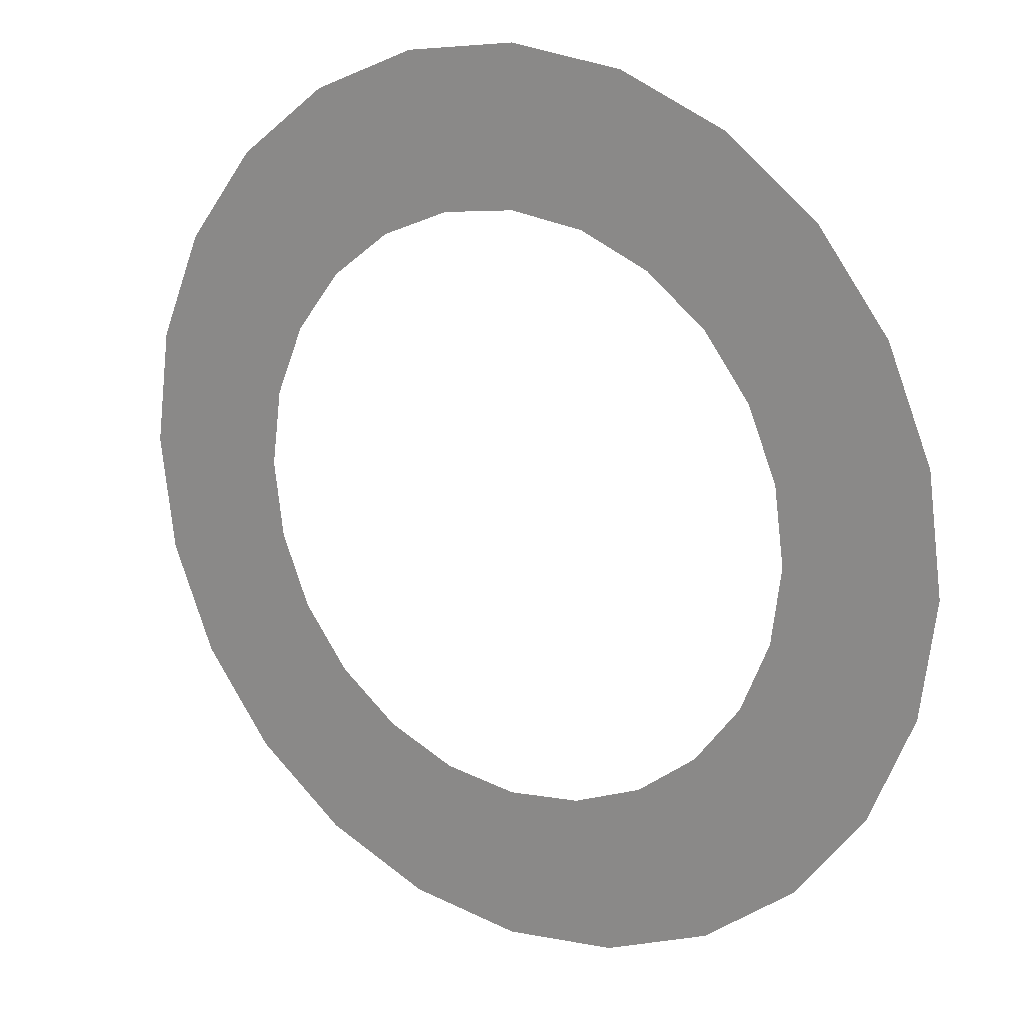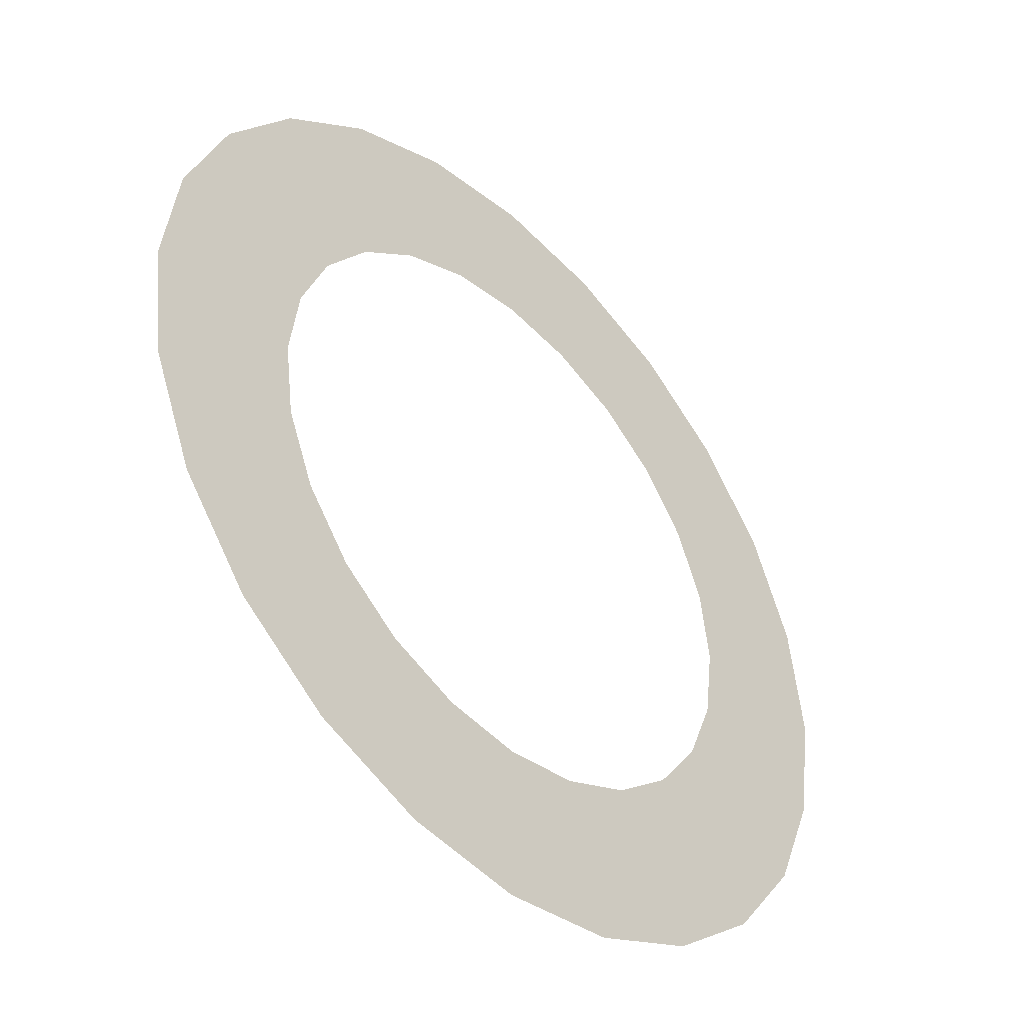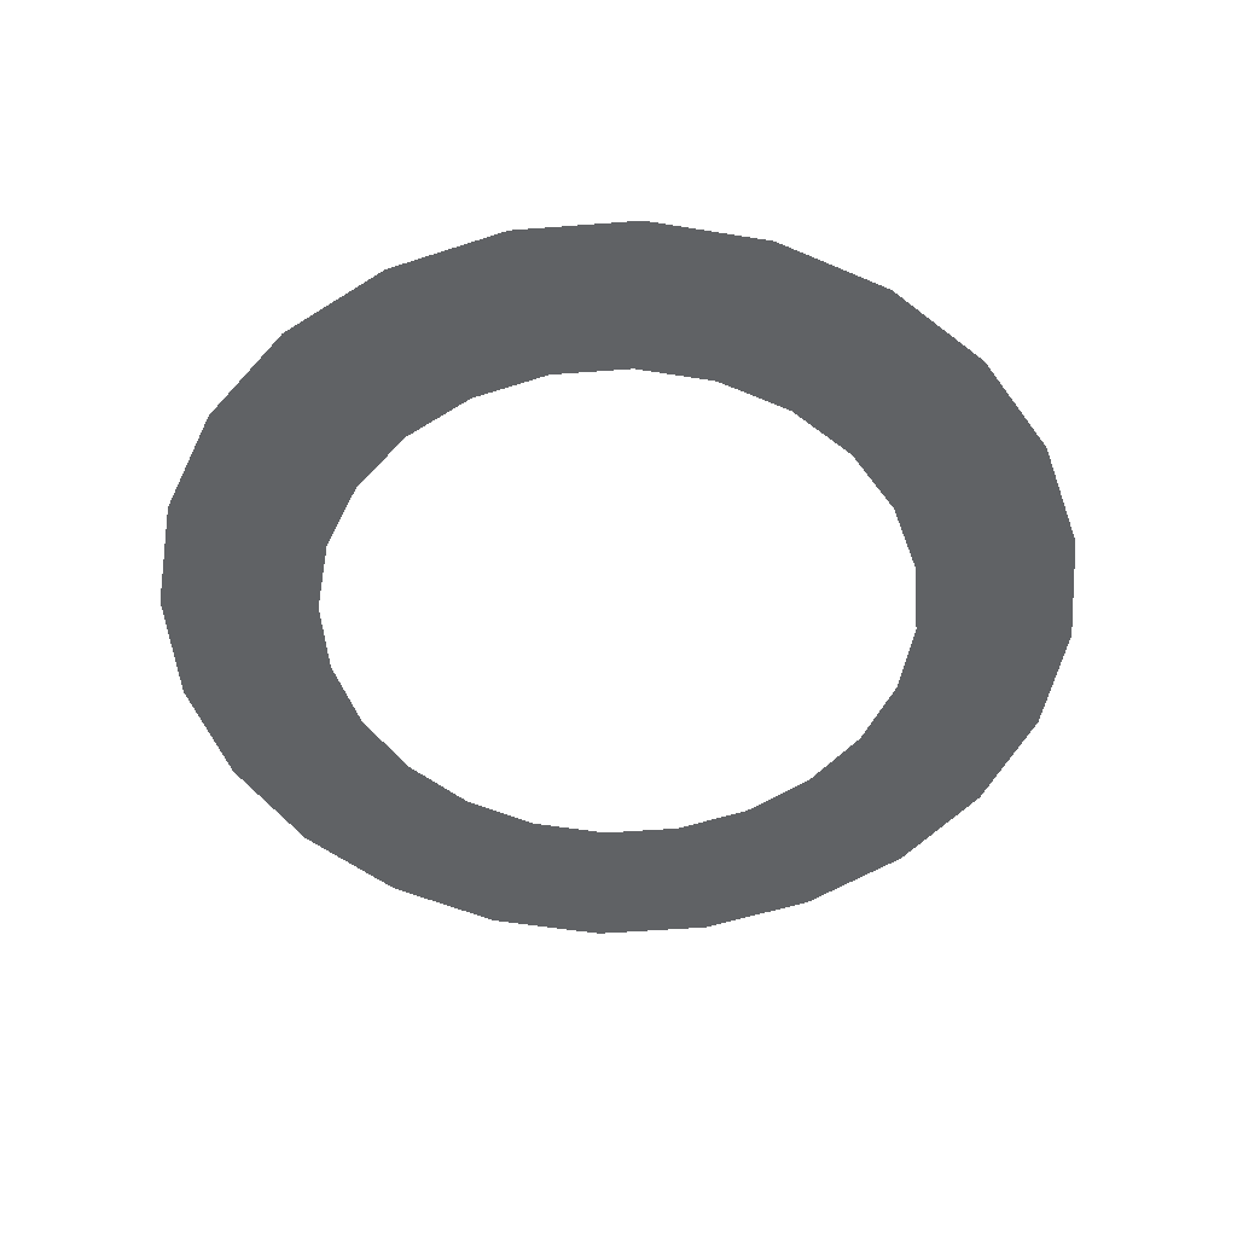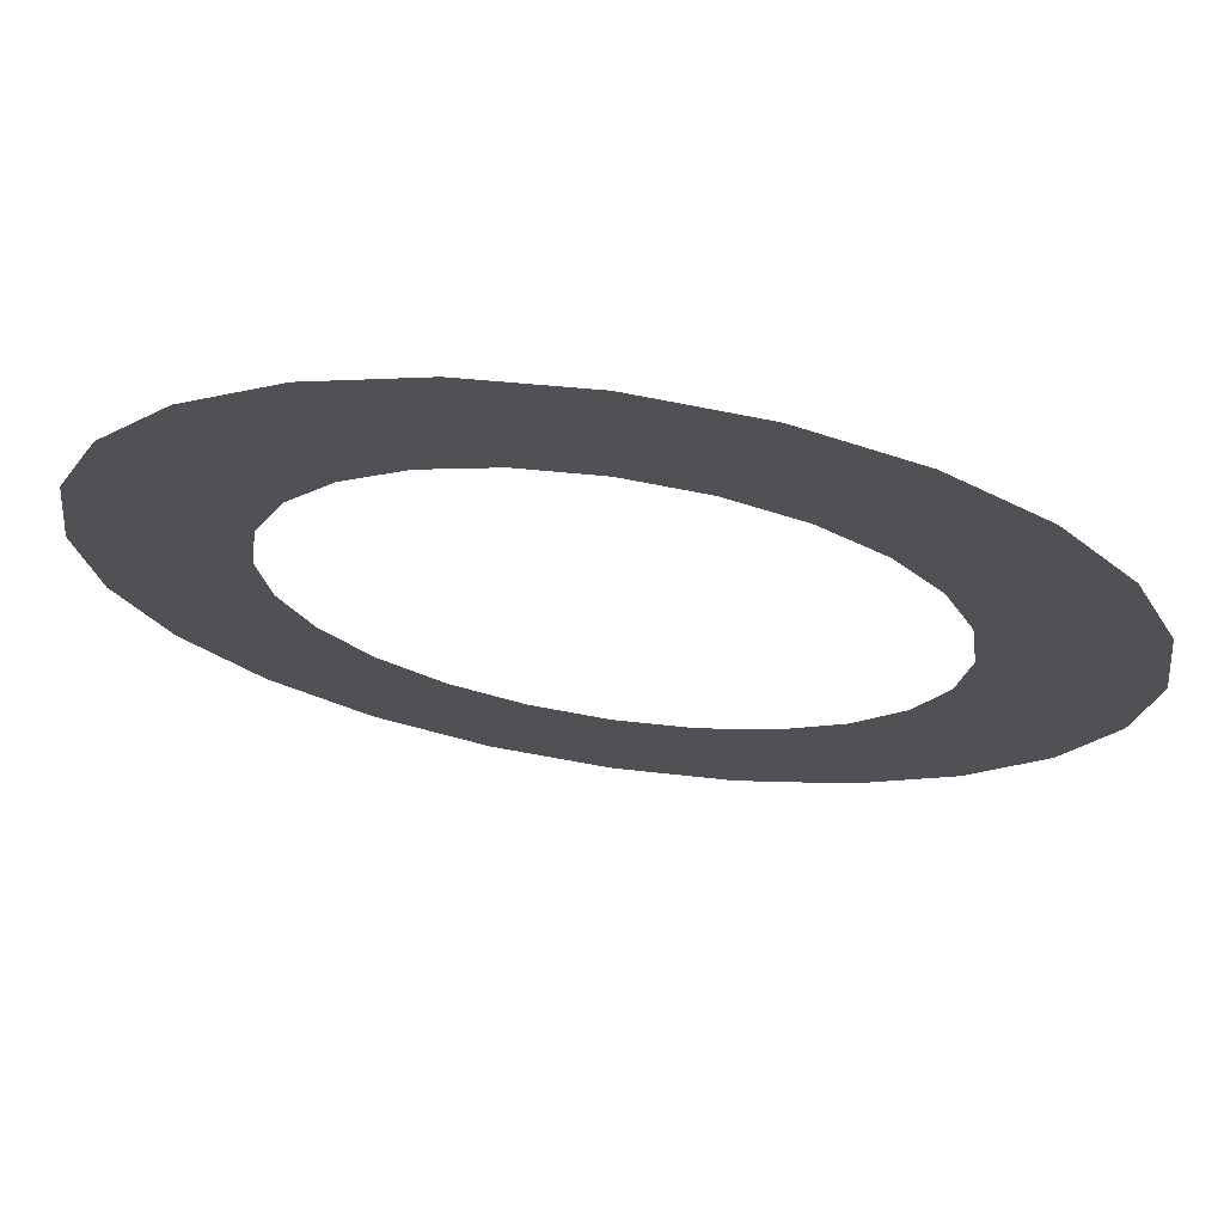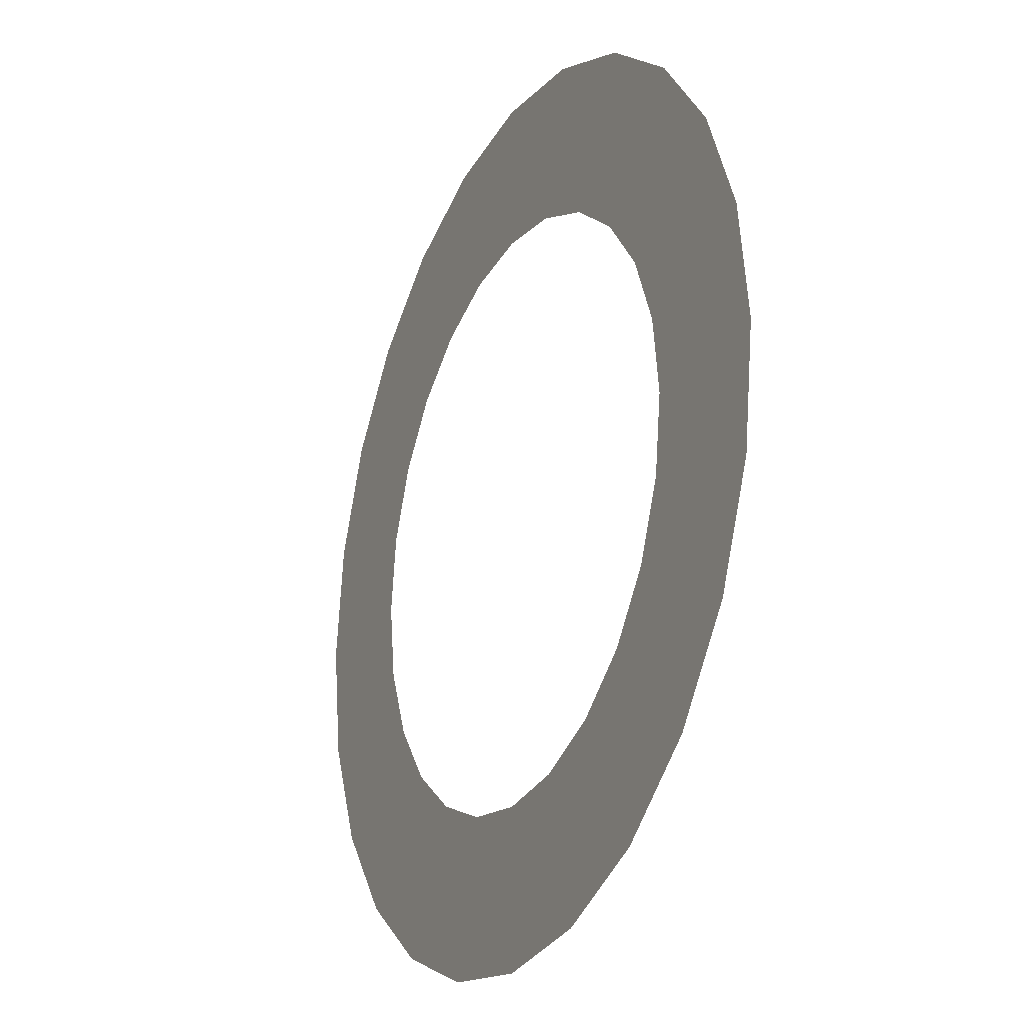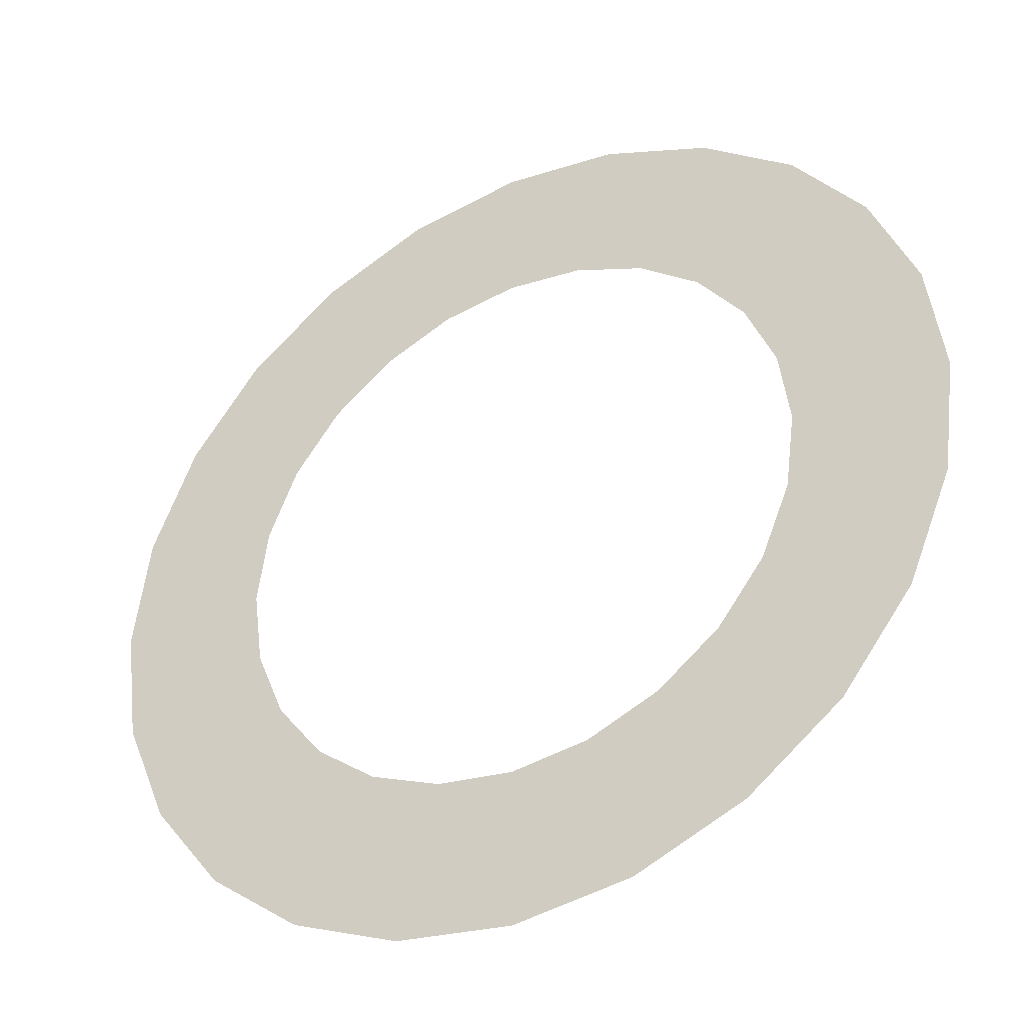
<metadata>
{"format":"obj","ext":"obj","renderer":"f3d","projection":"perspective","resolution":1024,"background":"white","views":[{"elev":17.9,"azim":34.0,"up":"+Y"},{"elev":-44.1,"azim":133.5,"up":"+Y"},{"elev":-50.5,"azim":-167.7,"up":"+Z"},{"elev":70.8,"azim":8.3,"up":"+Y"},{"elev":-23.1,"azim":64.2,"up":"+Y"},{"elev":-38.0,"azim":28.9,"up":"+Y"}]}
</metadata>
<code>
o 3dw.5334cfe15f80099f15ac67104577aee7/Model/mesh1/mesh1-geometry/material_4/component_8#mesh1-geometry
v -0.7805 -0.05274 -0.1792
v -0.7695 -0.06112 -0.1792
v -0.7168 -0.06112 -0.1792
v -0.7695 -0.06112 -0.1792
v -0.7568 -0.06639 -0.1792
v -0.7295 -0.06639 -0.1792
v -0.7888 -0.04181 -0.1792
v -0.7805 -0.05274 -0.1792
v -0.7521 -0.04885 -0.1792
v -0.7941 -0.02908 -0.1792
v -0.7888 -0.04181 -0.1792
v -0.7676 -0.03989 -0.1792
v -0.7959 -0.01543 -0.1792
v -0.7941 -0.02908 -0.1792
v -0.7766 -0.02438 -0.1792
v -0.7941 -0.00177 -0.1792
v -0.7959 -0.01543 -0.1792
v -0.7777 -0.01543 -0.1792
v -0.7888 0.01096 -0.1792
v -0.7941 -0.00177 -0.1792
v -0.7731 0.001873 -0.1792
v -0.7805 0.02188 -0.1792
v -0.7888 0.01096 -0.1792
v -0.7604 0.01454 -0.1792
v -0.7695 0.03027 -0.1792
v -0.7805 0.02188 -0.1792
v -0.7058 0.02188 -0.1792
v -0.7568 0.03554 -0.1792
v -0.7695 0.03027 -0.1792
v -0.7168 0.03027 -0.1792
v -0.7431 -0.06819 -0.1792
v -0.7295 -0.06639 -0.1792
v -0.7568 -0.06639 -0.1792
v -0.7168 -0.06112 -0.1792
v -0.7695 -0.06112 -0.1792
v -0.7295 -0.06639 -0.1792
v -0.7058 -0.05274 -0.1792
v -0.7805 -0.05274 -0.1792
v -0.7168 -0.06112 -0.1792
v -0.7521 -0.04885 -0.1792
v -0.7805 -0.05274 -0.1792
v -0.7431 -0.05003 -0.1792
v -0.7604 -0.04539 -0.1792
v -0.7888 -0.04181 -0.1792
v -0.7521 -0.04885 -0.1792
v -0.7676 -0.03989 -0.1792
v -0.7888 -0.04181 -0.1792
v -0.7604 -0.04539 -0.1792
v -0.7731 -0.03273 -0.1792
v -0.7941 -0.02908 -0.1792
v -0.7676 -0.03989 -0.1792
v -0.7766 -0.02438 -0.1792
v -0.7941 -0.02908 -0.1792
v -0.7731 -0.03273 -0.1792
v -0.7777 -0.01543 -0.1792
v -0.7959 -0.01543 -0.1792
v -0.7766 -0.02438 -0.1792
v -0.7766 -0.006471 -0.1792
v -0.7941 -0.00177 -0.1792
v -0.7777 -0.01543 -0.1792
v -0.7731 0.001873 -0.1792
v -0.7941 -0.00177 -0.1792
v -0.7766 -0.006471 -0.1792
v -0.7676 0.009039 -0.1792
v -0.7888 0.01096 -0.1792
v -0.7731 0.001873 -0.1792
v -0.7604 0.01454 -0.1792
v -0.7888 0.01096 -0.1792
v -0.7676 0.009039 -0.1792
v -0.7521 0.01799 -0.1792
v -0.7805 0.02188 -0.1792
v -0.7604 0.01454 -0.1792
v -0.7805 0.02188 -0.1792
v -0.7431 0.01917 -0.1792
v -0.7058 0.02188 -0.1792
v -0.7168 0.03027 -0.1792
v -0.7695 0.03027 -0.1792
v -0.7058 0.02188 -0.1792
v -0.7431 0.03734 -0.1792
v -0.7568 0.03554 -0.1792
v -0.7295 0.03554 -0.1792
v -0.7295 0.03554 -0.1792
v -0.7568 0.03554 -0.1792
v -0.7168 0.03027 -0.1792
v -0.7431 -0.05003 -0.1792
v -0.7805 -0.05274 -0.1792
v -0.7058 -0.05274 -0.1792
v -0.7431 0.01917 -0.1792
v -0.7805 0.02188 -0.1792
v -0.7521 0.01799 -0.1792
v -0.7431 0.01917 -0.1792
v -0.7342 0.01799 -0.1792
v -0.7058 0.02188 -0.1792
v -0.7431 -0.05003 -0.1792
v -0.7058 -0.05274 -0.1792
v -0.7342 -0.04885 -0.1792
v -0.7342 0.01799 -0.1792
v -0.7258 0.01454 -0.1792
v -0.7058 0.02188 -0.1792
v -0.6974 -0.04181 -0.1792
v -0.7342 -0.04885 -0.1792
v -0.7058 -0.05274 -0.1792
v -0.7058 0.02188 -0.1792
v -0.7258 0.01454 -0.1792
v -0.6974 0.01096 -0.1792
v -0.7258 -0.04539 -0.1792
v -0.7342 -0.04885 -0.1792
v -0.6974 -0.04181 -0.1792
v -0.7258 0.01454 -0.1792
v -0.7187 0.009039 -0.1792
v -0.6974 0.01096 -0.1792
v -0.6922 -0.02908 -0.1792
v -0.7187 -0.03989 -0.1792
v -0.6974 -0.04181 -0.1792
v -0.6904 -0.01543 -0.1792
v -0.7097 -0.02438 -0.1792
v -0.6922 -0.02908 -0.1792
v -0.7187 -0.03989 -0.1792
v -0.7258 -0.04539 -0.1792
v -0.6974 -0.04181 -0.1792
v -0.7187 0.009039 -0.1792
v -0.7132 0.001873 -0.1792
v -0.6974 0.01096 -0.1792
v -0.6974 0.01096 -0.1792
v -0.7132 0.001873 -0.1792
v -0.6922 -0.00177 -0.1792
v -0.7132 -0.03273 -0.1792
v -0.7187 -0.03989 -0.1792
v -0.6922 -0.02908 -0.1792
v -0.7097 -0.02438 -0.1792
v -0.7132 -0.03273 -0.1792
v -0.6922 -0.02908 -0.1792
v -0.7085 -0.01543 -0.1792
v -0.7097 -0.02438 -0.1792
v -0.6904 -0.01543 -0.1792
v -0.6922 -0.00177 -0.1792
v -0.7097 -0.006471 -0.1792
v -0.6904 -0.01543 -0.1792
v -0.7132 0.001873 -0.1792
v -0.7097 -0.006471 -0.1792
v -0.6922 -0.00177 -0.1792
v -0.7097 -0.006471 -0.1792
v -0.7085 -0.01543 -0.1792
v -0.6904 -0.01543 -0.1792
v -0.7168 -0.06112 -0.1792
v -0.7695 -0.06112 -0.1792
v -0.7805 -0.05274 -0.1792
v -0.7295 -0.06639 -0.1792
v -0.7568 -0.06639 -0.1792
v -0.7695 -0.06112 -0.1792
v -0.7521 -0.04885 -0.1792
v -0.7805 -0.05274 -0.1792
v -0.7888 -0.04181 -0.1792
v -0.7676 -0.03989 -0.1792
v -0.7888 -0.04181 -0.1792
v -0.7941 -0.02908 -0.1792
v -0.7766 -0.02438 -0.1792
v -0.7941 -0.02908 -0.1792
v -0.7959 -0.01543 -0.1792
v -0.7777 -0.01543 -0.1792
v -0.7959 -0.01543 -0.1792
v -0.7941 -0.00177 -0.1792
v -0.7731 0.001873 -0.1792
v -0.7941 -0.00177 -0.1792
v -0.7888 0.01096 -0.1792
v -0.7604 0.01454 -0.1792
v -0.7888 0.01096 -0.1792
v -0.7805 0.02188 -0.1792
v -0.7058 0.02188 -0.1792
v -0.7805 0.02188 -0.1792
v -0.7695 0.03027 -0.1792
v -0.7168 0.03027 -0.1792
v -0.7695 0.03027 -0.1792
v -0.7568 0.03554 -0.1792
v -0.7568 -0.06639 -0.1792
v -0.7295 -0.06639 -0.1792
v -0.7431 -0.06819 -0.1792
v -0.7295 -0.06639 -0.1792
v -0.7695 -0.06112 -0.1792
v -0.7168 -0.06112 -0.1792
v -0.7168 -0.06112 -0.1792
v -0.7805 -0.05274 -0.1792
v -0.7058 -0.05274 -0.1792
v -0.7431 -0.05003 -0.1792
v -0.7805 -0.05274 -0.1792
v -0.7521 -0.04885 -0.1792
v -0.7521 -0.04885 -0.1792
v -0.7888 -0.04181 -0.1792
v -0.7604 -0.04539 -0.1792
v -0.7604 -0.04539 -0.1792
v -0.7888 -0.04181 -0.1792
v -0.7676 -0.03989 -0.1792
v -0.7676 -0.03989 -0.1792
v -0.7941 -0.02908 -0.1792
v -0.7731 -0.03273 -0.1792
v -0.7731 -0.03273 -0.1792
v -0.7941 -0.02908 -0.1792
v -0.7766 -0.02438 -0.1792
v -0.7766 -0.02438 -0.1792
v -0.7959 -0.01543 -0.1792
v -0.7777 -0.01543 -0.1792
v -0.7777 -0.01543 -0.1792
v -0.7941 -0.00177 -0.1792
v -0.7766 -0.006471 -0.1792
v -0.7766 -0.006471 -0.1792
v -0.7941 -0.00177 -0.1792
v -0.7731 0.001873 -0.1792
v -0.7731 0.001873 -0.1792
v -0.7888 0.01096 -0.1792
v -0.7676 0.009039 -0.1792
v -0.7676 0.009039 -0.1792
v -0.7888 0.01096 -0.1792
v -0.7604 0.01454 -0.1792
v -0.7604 0.01454 -0.1792
v -0.7805 0.02188 -0.1792
v -0.7521 0.01799 -0.1792
v -0.7058 0.02188 -0.1792
v -0.7431 0.01917 -0.1792
v -0.7805 0.02188 -0.1792
v -0.7058 0.02188 -0.1792
v -0.7695 0.03027 -0.1792
v -0.7168 0.03027 -0.1792
v -0.7295 0.03554 -0.1792
v -0.7568 0.03554 -0.1792
v -0.7431 0.03734 -0.1792
v -0.7168 0.03027 -0.1792
v -0.7568 0.03554 -0.1792
v -0.7295 0.03554 -0.1792
v -0.7058 -0.05274 -0.1792
v -0.7805 -0.05274 -0.1792
v -0.7431 -0.05003 -0.1792
v -0.7521 0.01799 -0.1792
v -0.7805 0.02188 -0.1792
v -0.7431 0.01917 -0.1792
v -0.7058 0.02188 -0.1792
v -0.7342 0.01799 -0.1792
v -0.7431 0.01917 -0.1792
v -0.7342 -0.04885 -0.1792
v -0.7058 -0.05274 -0.1792
v -0.7431 -0.05003 -0.1792
v -0.7058 0.02188 -0.1792
v -0.7258 0.01454 -0.1792
v -0.7342 0.01799 -0.1792
v -0.7058 -0.05274 -0.1792
v -0.7342 -0.04885 -0.1792
v -0.6974 -0.04181 -0.1792
v -0.6974 0.01096 -0.1792
v -0.7258 0.01454 -0.1792
v -0.7058 0.02188 -0.1792
v -0.6974 -0.04181 -0.1792
v -0.7342 -0.04885 -0.1792
v -0.7258 -0.04539 -0.1792
v -0.6974 0.01096 -0.1792
v -0.7187 0.009039 -0.1792
v -0.7258 0.01454 -0.1792
v -0.6974 -0.04181 -0.1792
v -0.7187 -0.03989 -0.1792
v -0.6922 -0.02908 -0.1792
v -0.6922 -0.02908 -0.1792
v -0.7097 -0.02438 -0.1792
v -0.6904 -0.01543 -0.1792
v -0.6974 -0.04181 -0.1792
v -0.7258 -0.04539 -0.1792
v -0.7187 -0.03989 -0.1792
v -0.6974 0.01096 -0.1792
v -0.7132 0.001873 -0.1792
v -0.7187 0.009039 -0.1792
v -0.6922 -0.00177 -0.1792
v -0.7132 0.001873 -0.1792
v -0.6974 0.01096 -0.1792
v -0.6922 -0.02908 -0.1792
v -0.7187 -0.03989 -0.1792
v -0.7132 -0.03273 -0.1792
v -0.6922 -0.02908 -0.1792
v -0.7132 -0.03273 -0.1792
v -0.7097 -0.02438 -0.1792
v -0.6904 -0.01543 -0.1792
v -0.7097 -0.02438 -0.1792
v -0.7085 -0.01543 -0.1792
v -0.6904 -0.01543 -0.1792
v -0.7097 -0.006471 -0.1792
v -0.6922 -0.00177 -0.1792
v -0.6922 -0.00177 -0.1792
v -0.7097 -0.006471 -0.1792
v -0.7132 0.001873 -0.1792
v -0.6904 -0.01543 -0.1792
v -0.7085 -0.01543 -0.1792
v -0.7097 -0.006471 -0.1792
f 1 2 3
f 4 5 6
f 7 8 9
f 10 11 12
f 13 14 15
f 16 17 18
f 19 20 21
f 22 23 24
f 25 26 27
f 28 29 30
f 31 32 33
f 34 35 36
f 37 38 39
f 40 41 42
f 43 44 45
f 46 47 48
f 49 50 51
f 52 53 54
f 55 56 57
f 58 59 60
f 61 62 63
f 64 65 66
f 67 68 69
f 70 71 72
f 73 74 75
f 76 77 78
f 79 80 81
f 82 83 84
f 85 86 87
f 88 89 90
f 91 92 93
f 94 95 96
f 97 98 99
f 100 101 102
f 103 104 105
f 106 107 108
f 109 110 111
f 112 113 114
f 115 116 117
f 118 119 120
f 121 122 123
f 124 125 126
f 127 128 129
f 130 131 132
f 133 134 135
f 136 137 138
f 139 140 141
f 142 143 144
f 145 146 147
f 148 149 150
f 151 152 153
f 154 155 156
f 157 158 159
f 160 161 162
f 163 164 165
f 166 167 168
f 169 170 171
f 172 173 174
f 175 176 177
f 178 179 180
f 181 182 183
f 184 185 186
f 187 188 189
f 190 191 192
f 193 194 195
f 196 197 198
f 199 200 201
f 202 203 204
f 205 206 207
f 208 209 210
f 211 212 213
f 214 215 216
f 217 218 219
f 220 221 222
f 223 224 225
f 226 227 228
f 229 230 231
f 232 233 234
f 235 236 237
f 238 239 240
f 241 242 243
f 244 245 246
f 247 248 249
f 250 251 252
f 253 254 255
f 256 257 258
f 259 260 261
f 262 263 264
f 265 266 267
f 268 269 270
f 271 272 273
f 274 275 276
f 277 278 279
f 280 281 282
f 283 284 285
f 286 287 288

</code>
